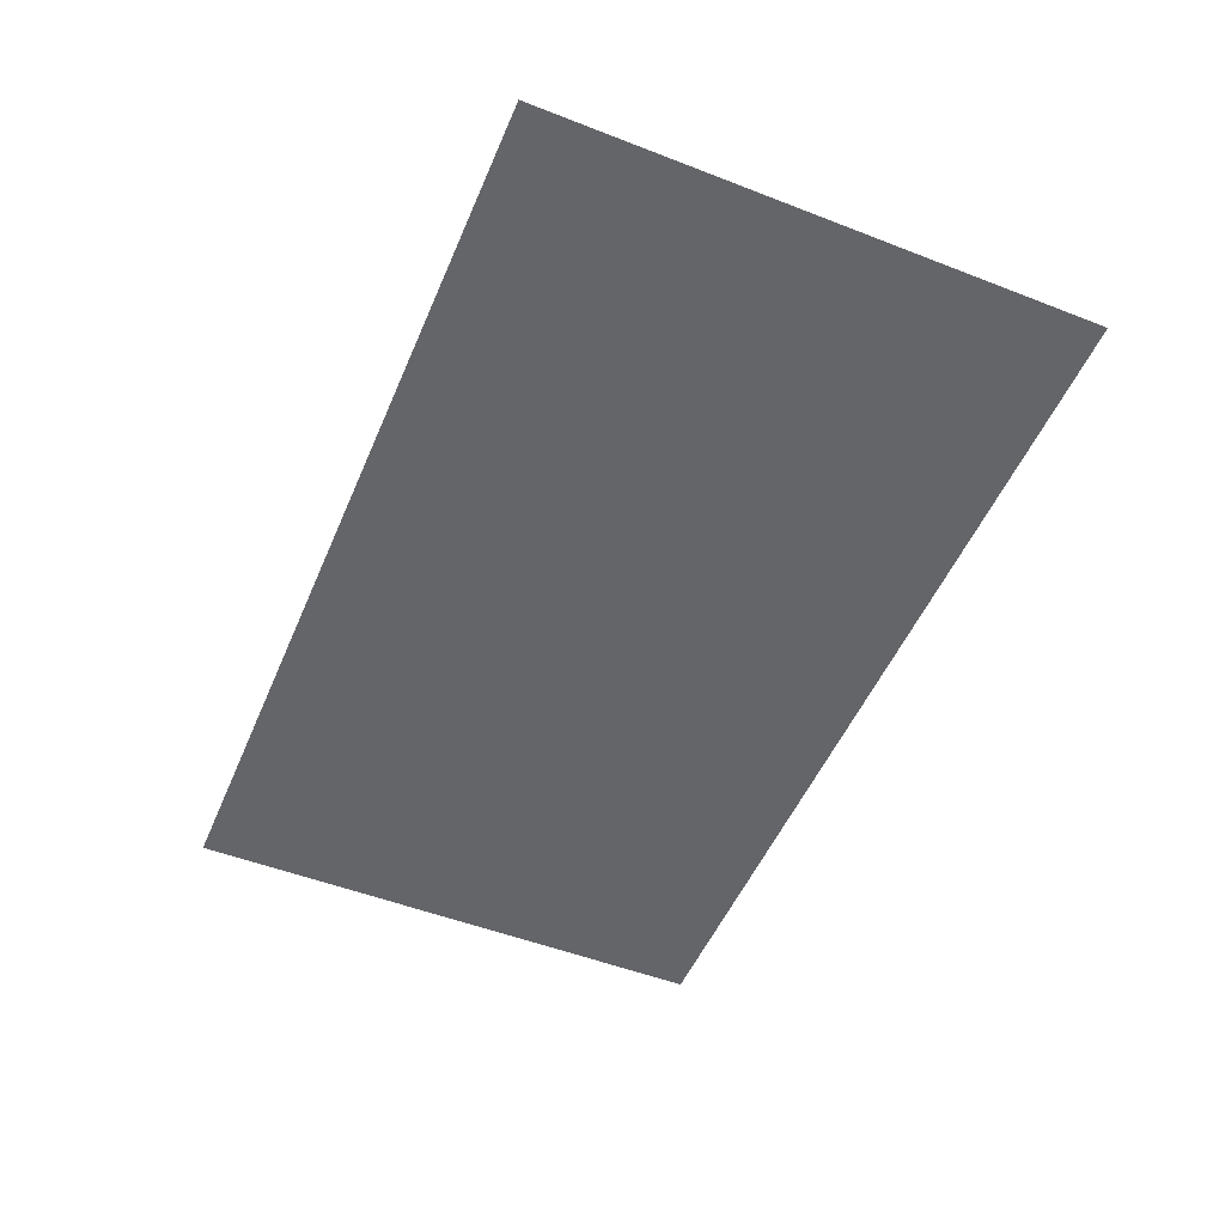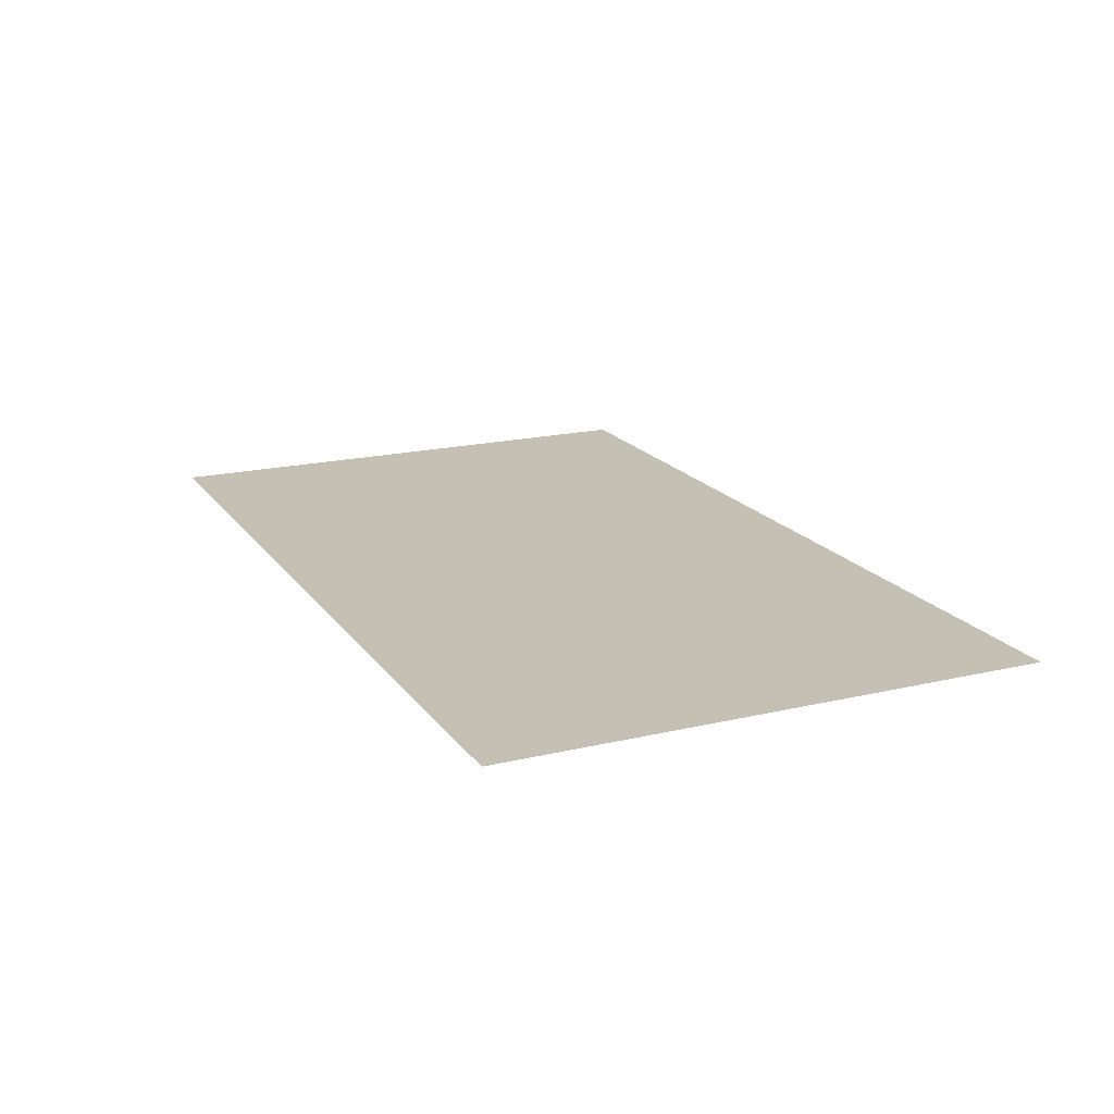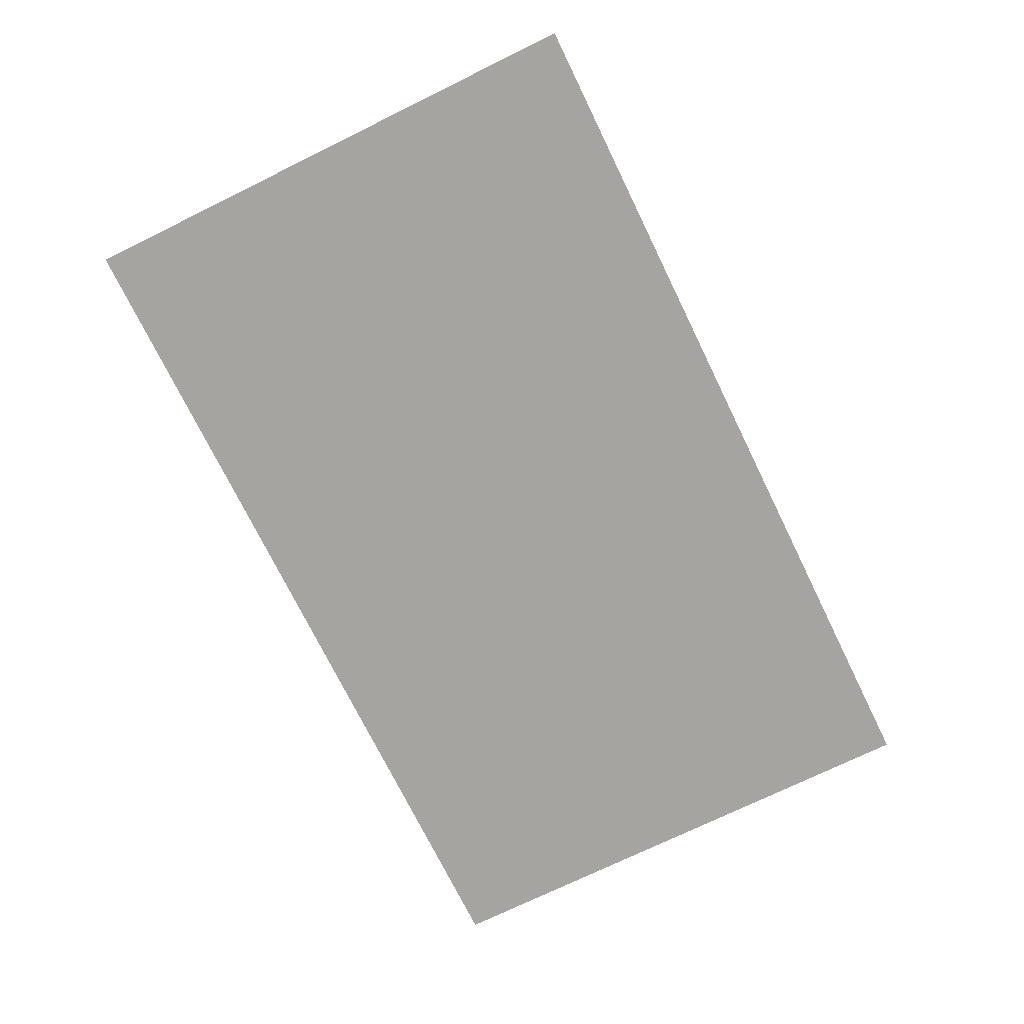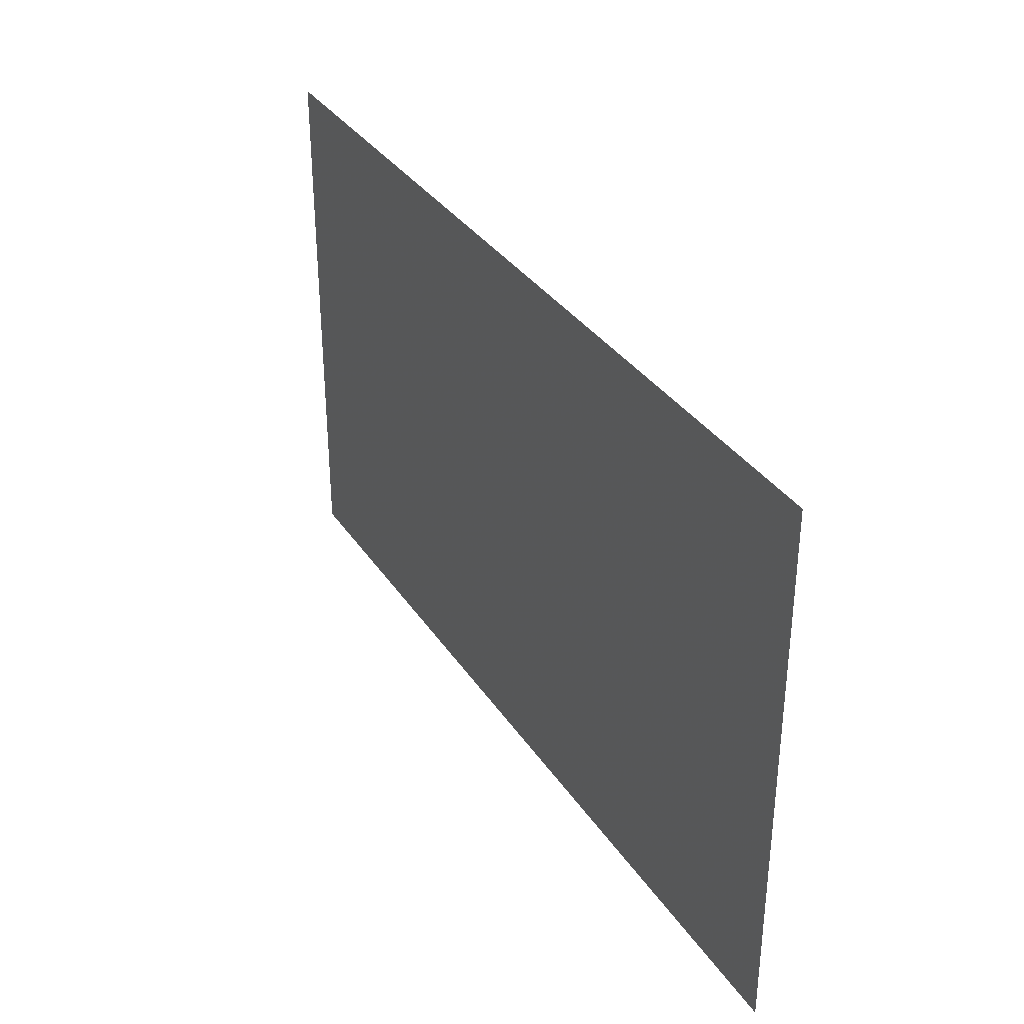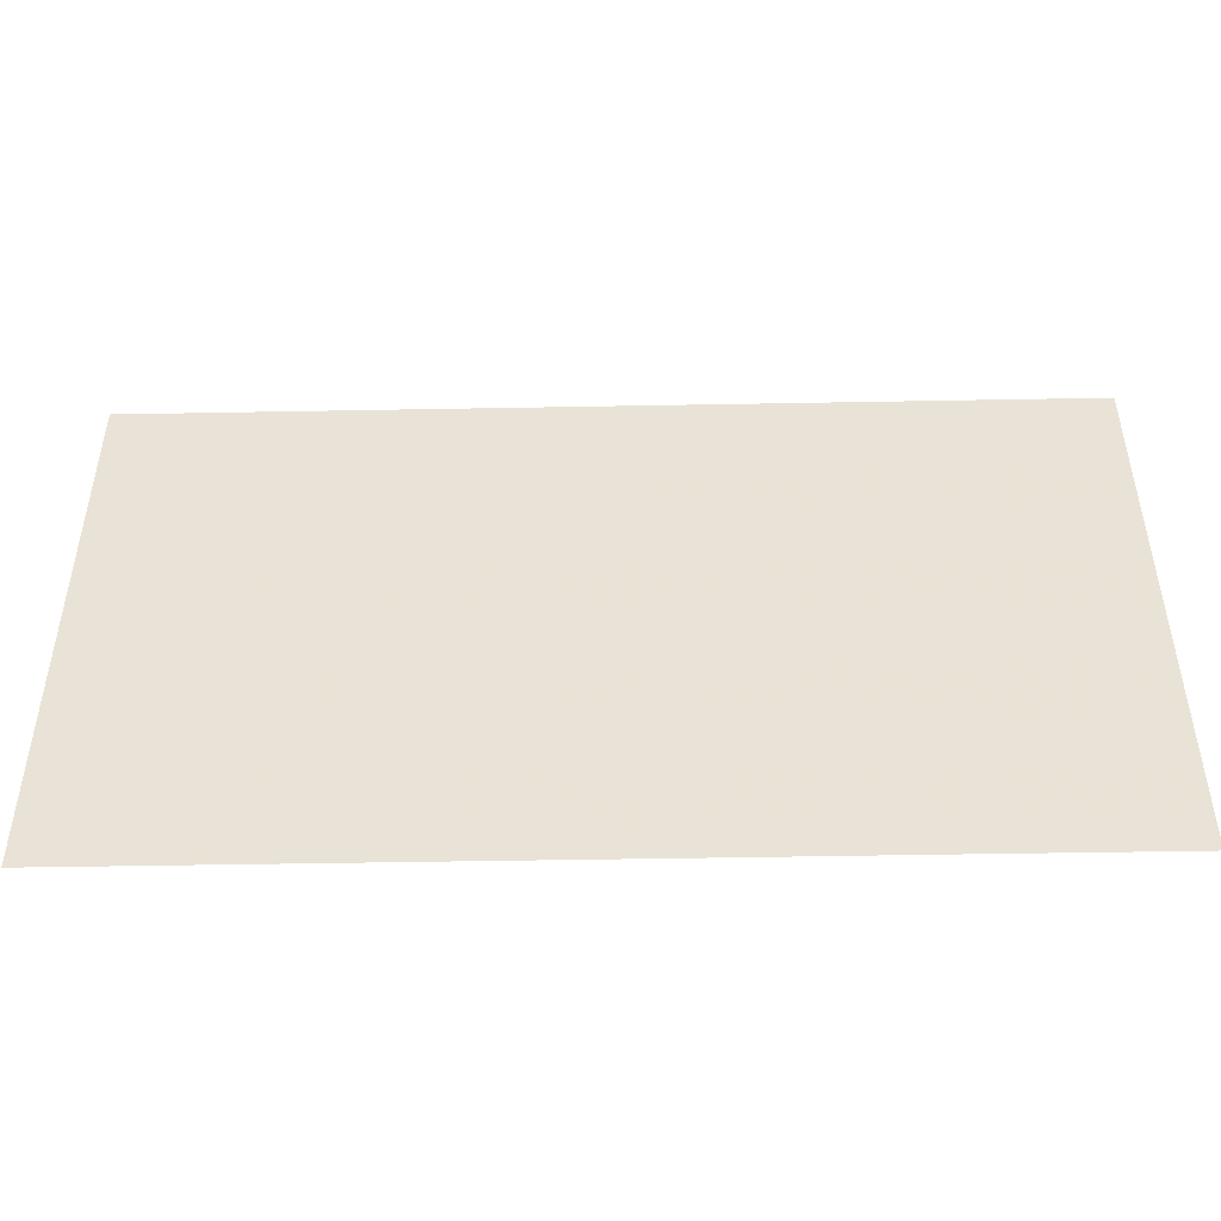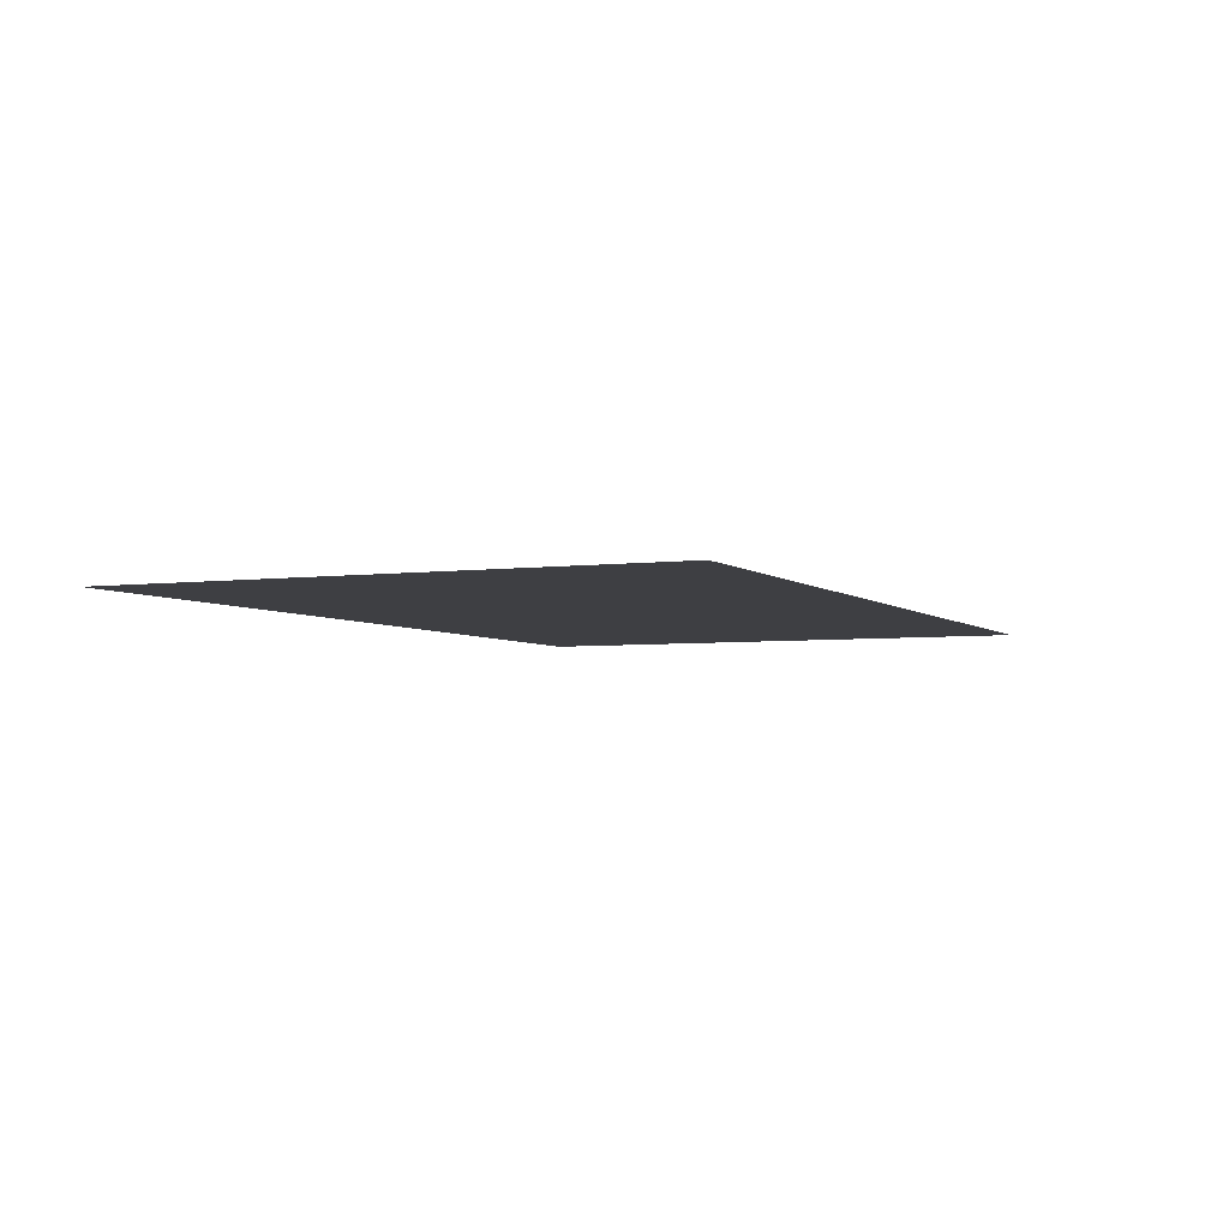
<metadata>
{"format":"obj","ext":"obj","renderer":"f3d","projection":"perspective","resolution":1024,"background":"white","views":[{"elev":-51.6,"azim":67.2,"up":"+Z"},{"elev":18.4,"azim":-114.5,"up":"+Z"},{"elev":-73.3,"azim":116.1,"up":"+Z"},{"elev":34.1,"azim":61.3,"up":"+Y"},{"elev":-47.3,"azim":1.2,"up":"+Y"},{"elev":-4.2,"azim":-66.2,"up":"+Z"}]}
</metadata>
<code>
v  -0.25 -0.15 0
v  0.25 -0.15 0
v  0.25 0.15 0
v  -0.25 0.15 0
g Rectangle01
f 1 2 3
f 1 3 4

</code>
